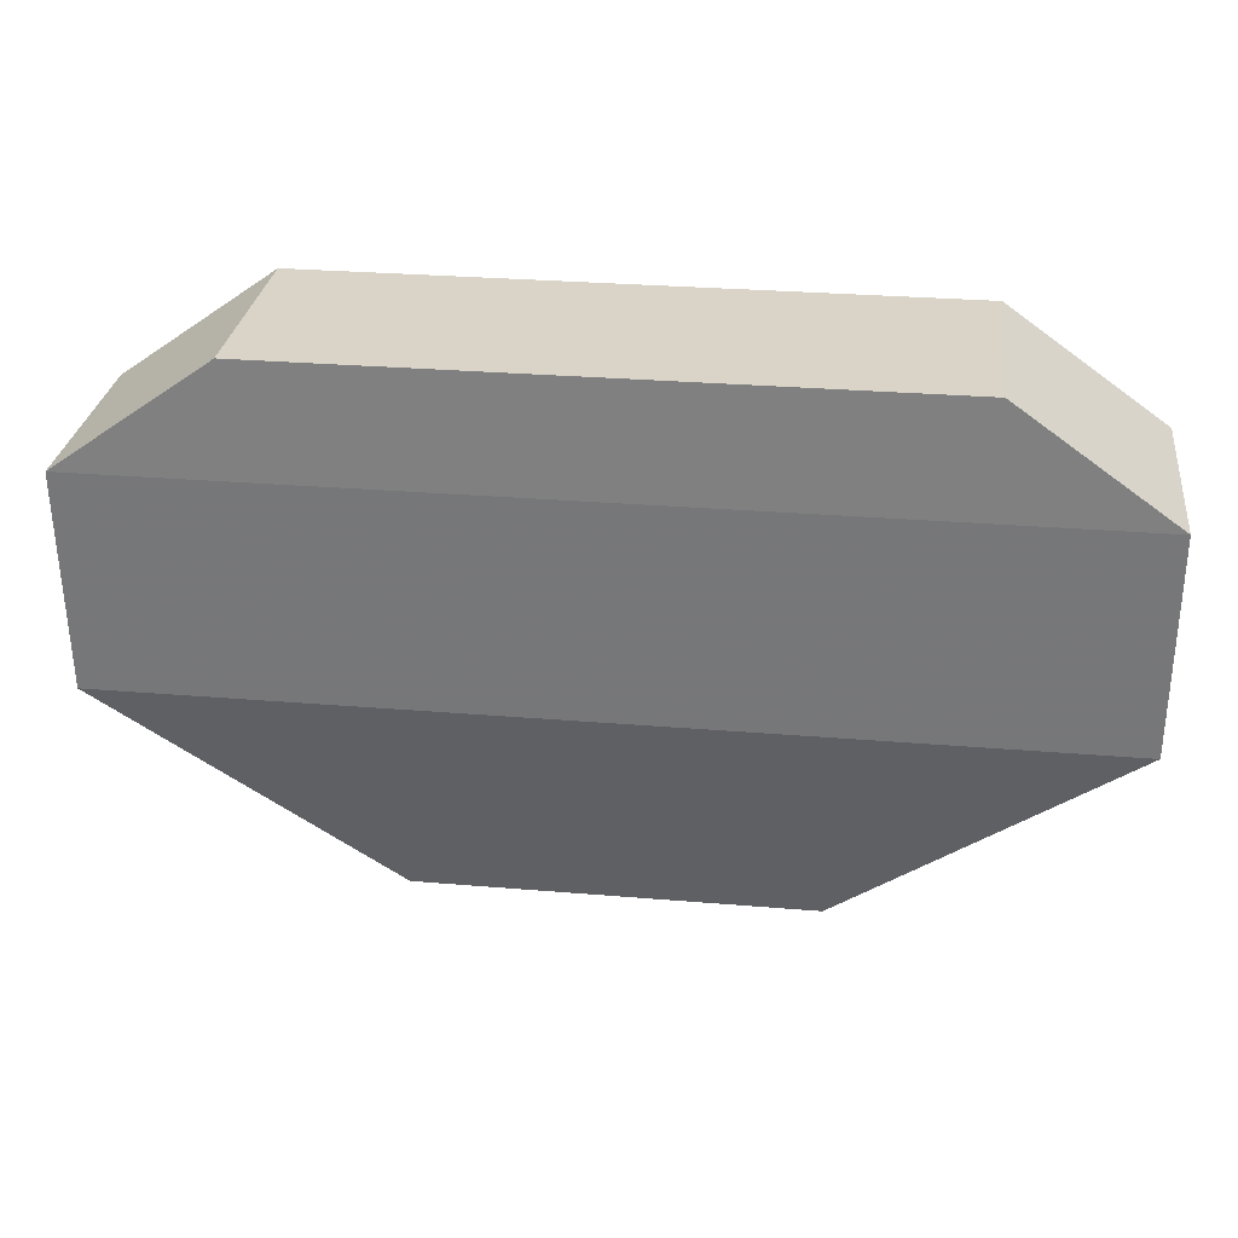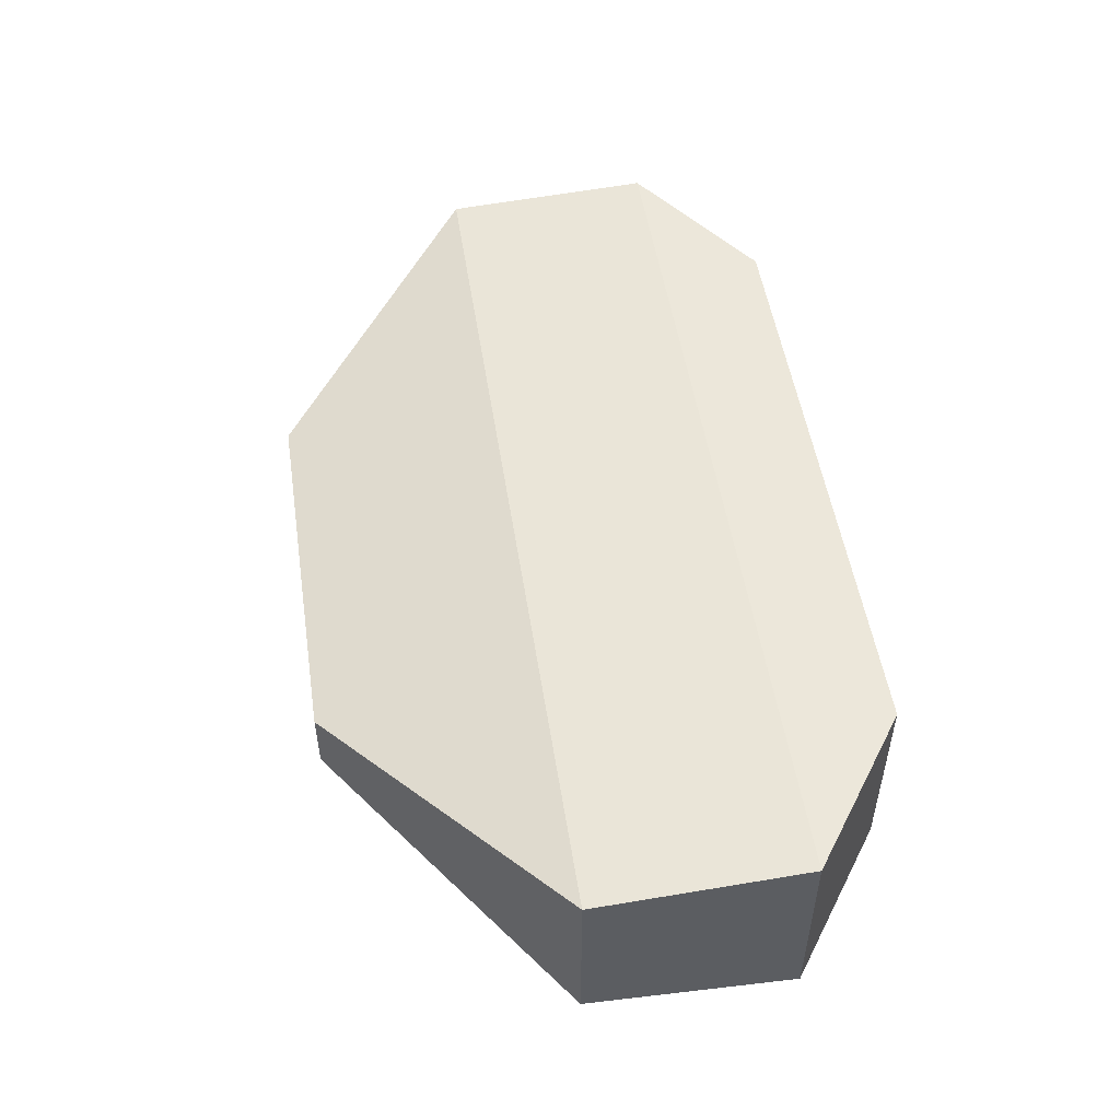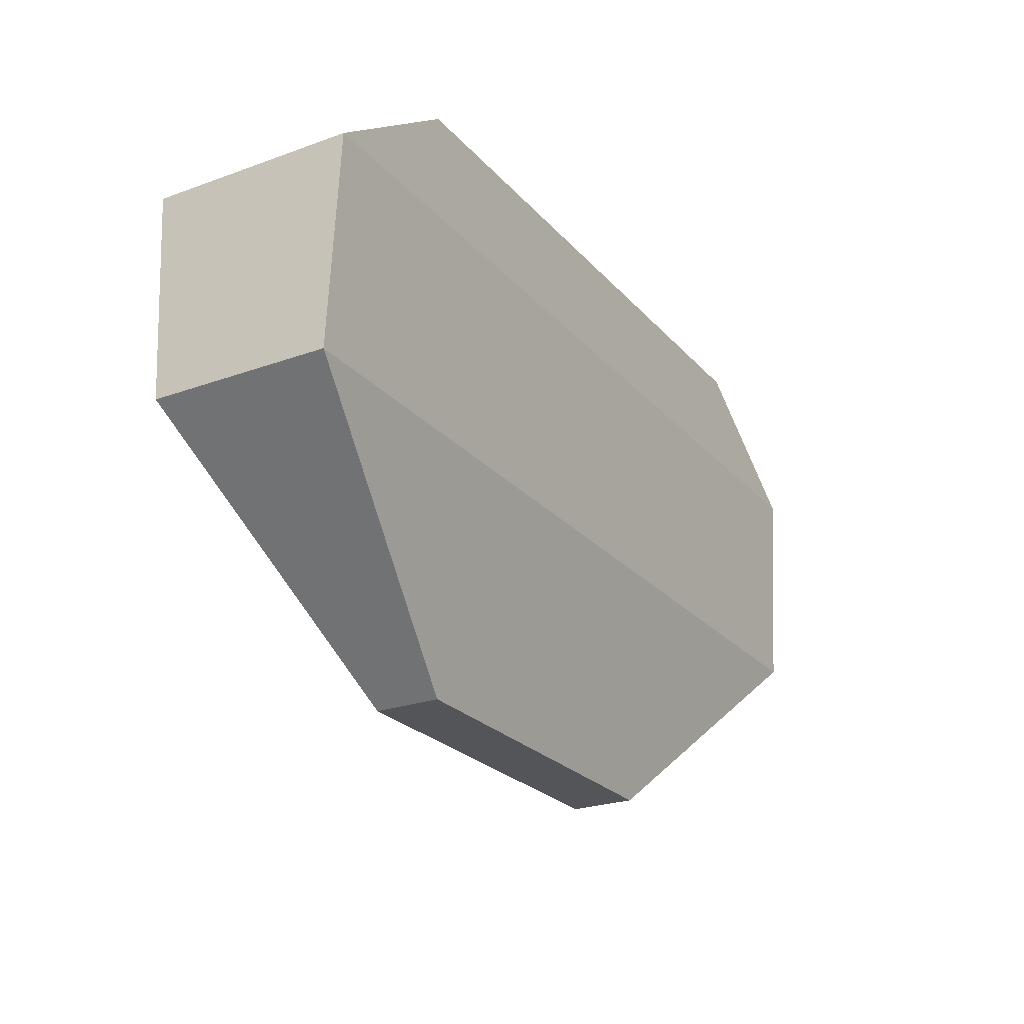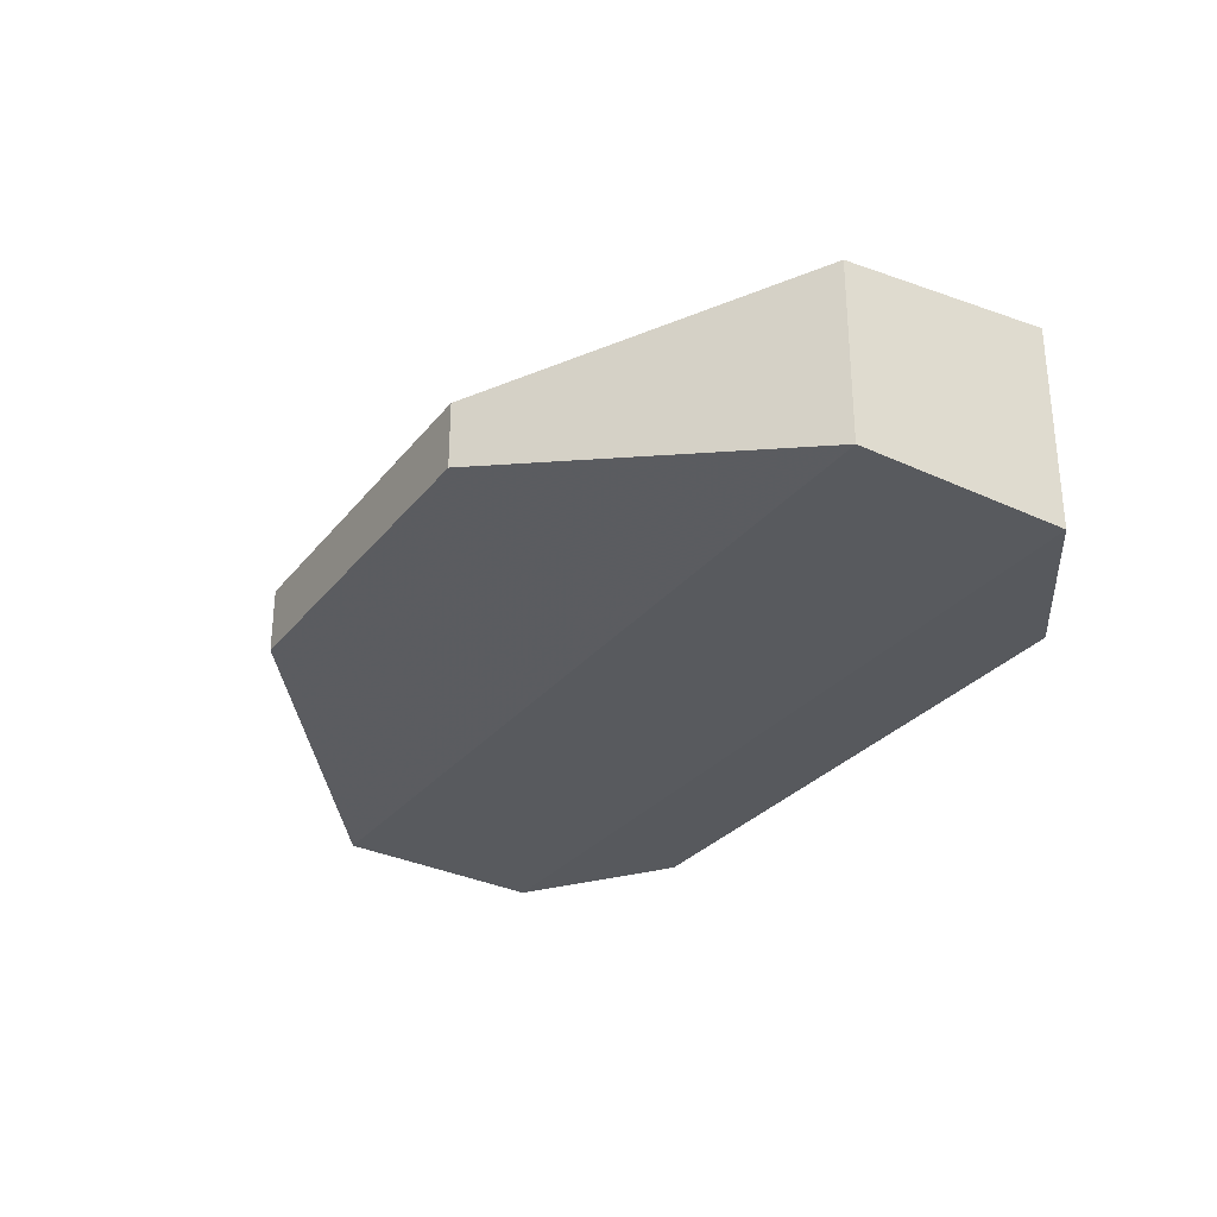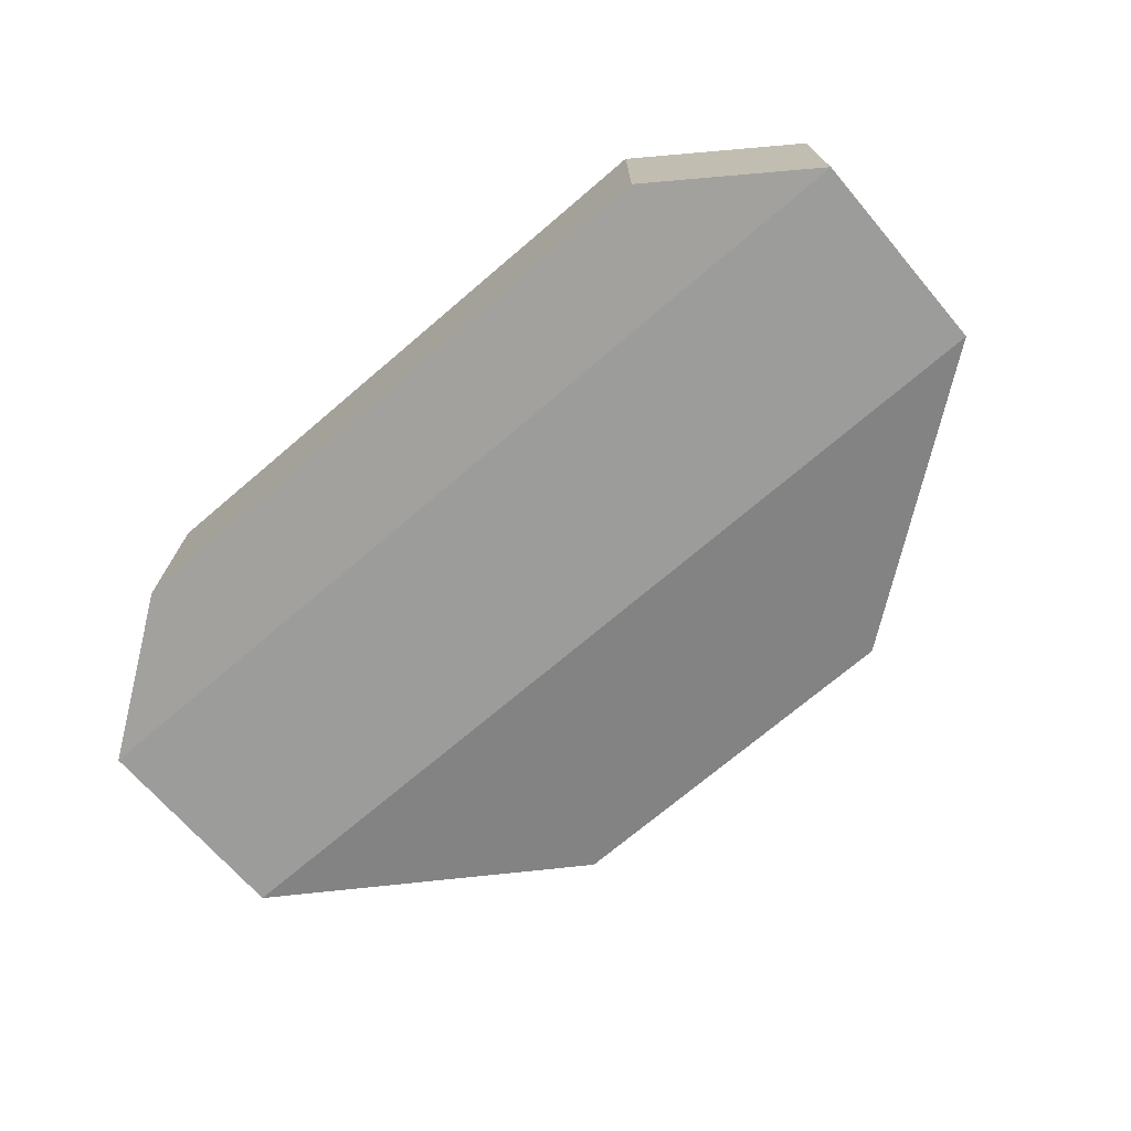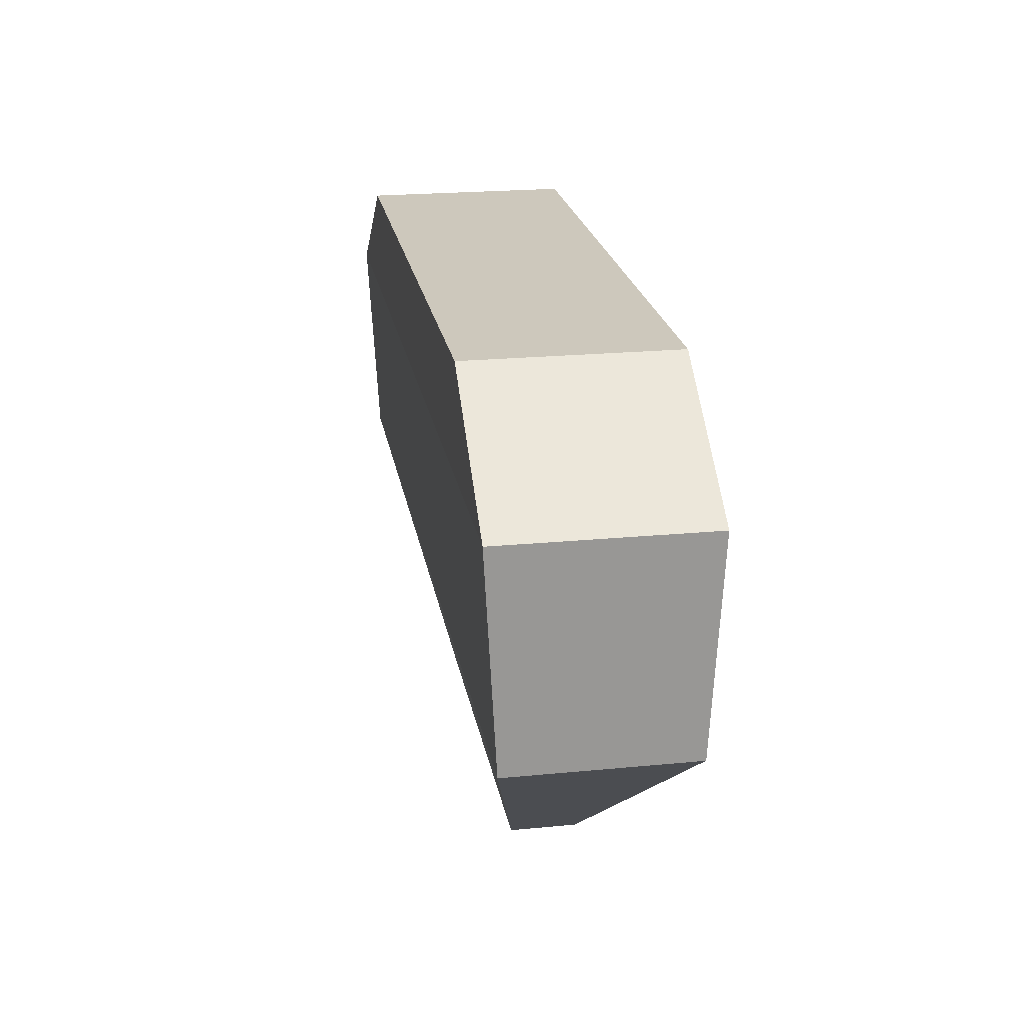
<metadata>
{"format":"obj","ext":"obj","renderer":"f3d","projection":"perspective","resolution":1024,"background":"white","views":[{"elev":28.7,"azim":-172.8,"up":"+Z"},{"elev":51.2,"azim":-98.7,"up":"+Y"},{"elev":-24.5,"azim":120.7,"up":"+Z"},{"elev":-29.3,"azim":-120.8,"up":"+Y"},{"elev":-72.1,"azim":40.4,"up":"+Y"},{"elev":22.1,"azim":-99.6,"up":"+Z"}]}
</metadata>
<code>
o Cobra_collision_Cube.001
v -10.52 -3.455 7.969
v -6.408 -1.116 -10.3
v 6.408 -1.116 -10.3
v 10.52 -3.455 7.969
v -10.52 3.455 7.969
v -6.408 1.116 -10.3
v 6.408 1.116 -10.3
v 10.52 3.455 7.969
v -15.64 3.065 -2.893
v -15.64 -3.065 -2.893
v 15.64 3.065 -2.893
v 15.64 -3.065 -2.893
v -15.64 -3.455 4.315
v 15.64 3.455 4.315
v -15.64 3.455 4.315
v 15.64 -3.455 4.315
f 9 6 2 10
f 6 7 3 2
f 14 8 4 16
f 1 4 8 5
f 10 2 3 12
f 11 7 6 9
f 15 9 10 13
f 7 11 12 3
f 13 10 12 16
f 14 11 9 15
f 11 14 16 12
f 13 1 5 15
f 1 13 16 4
f 8 14 15 5

</code>
